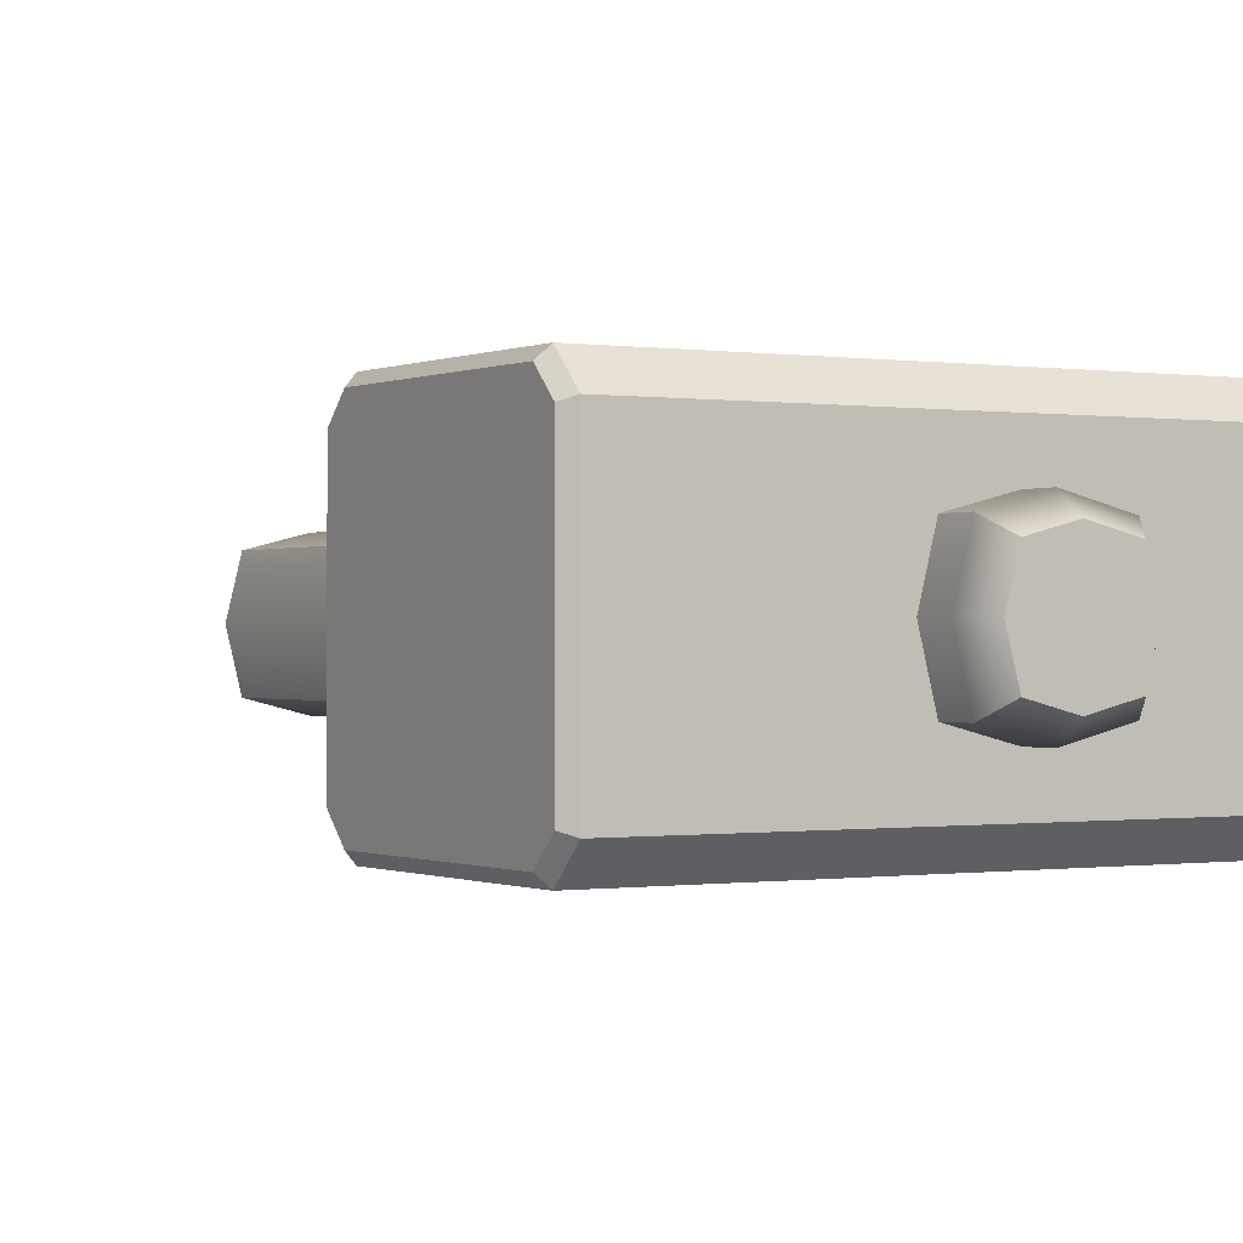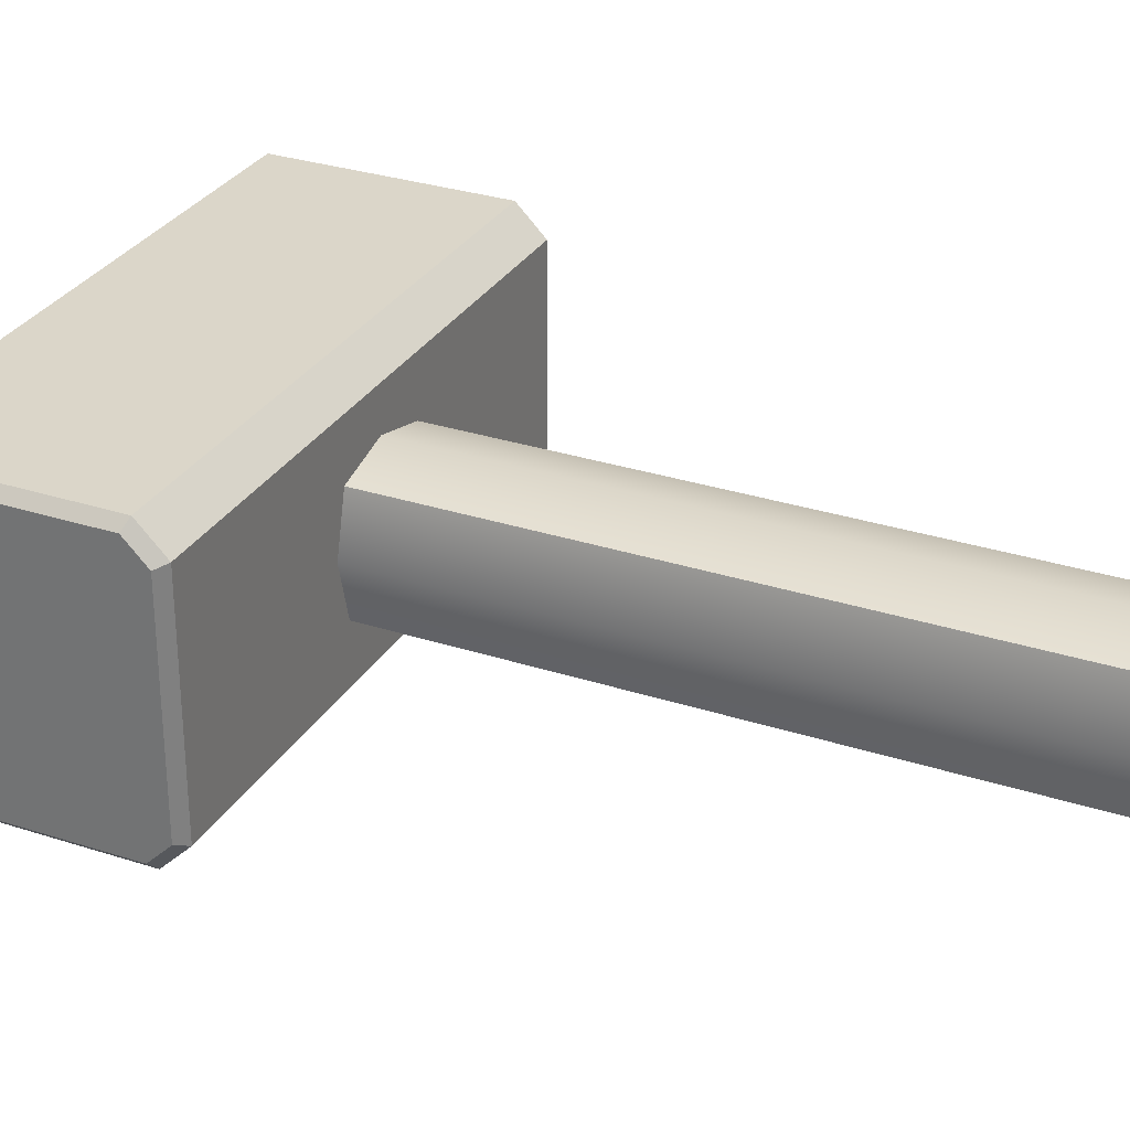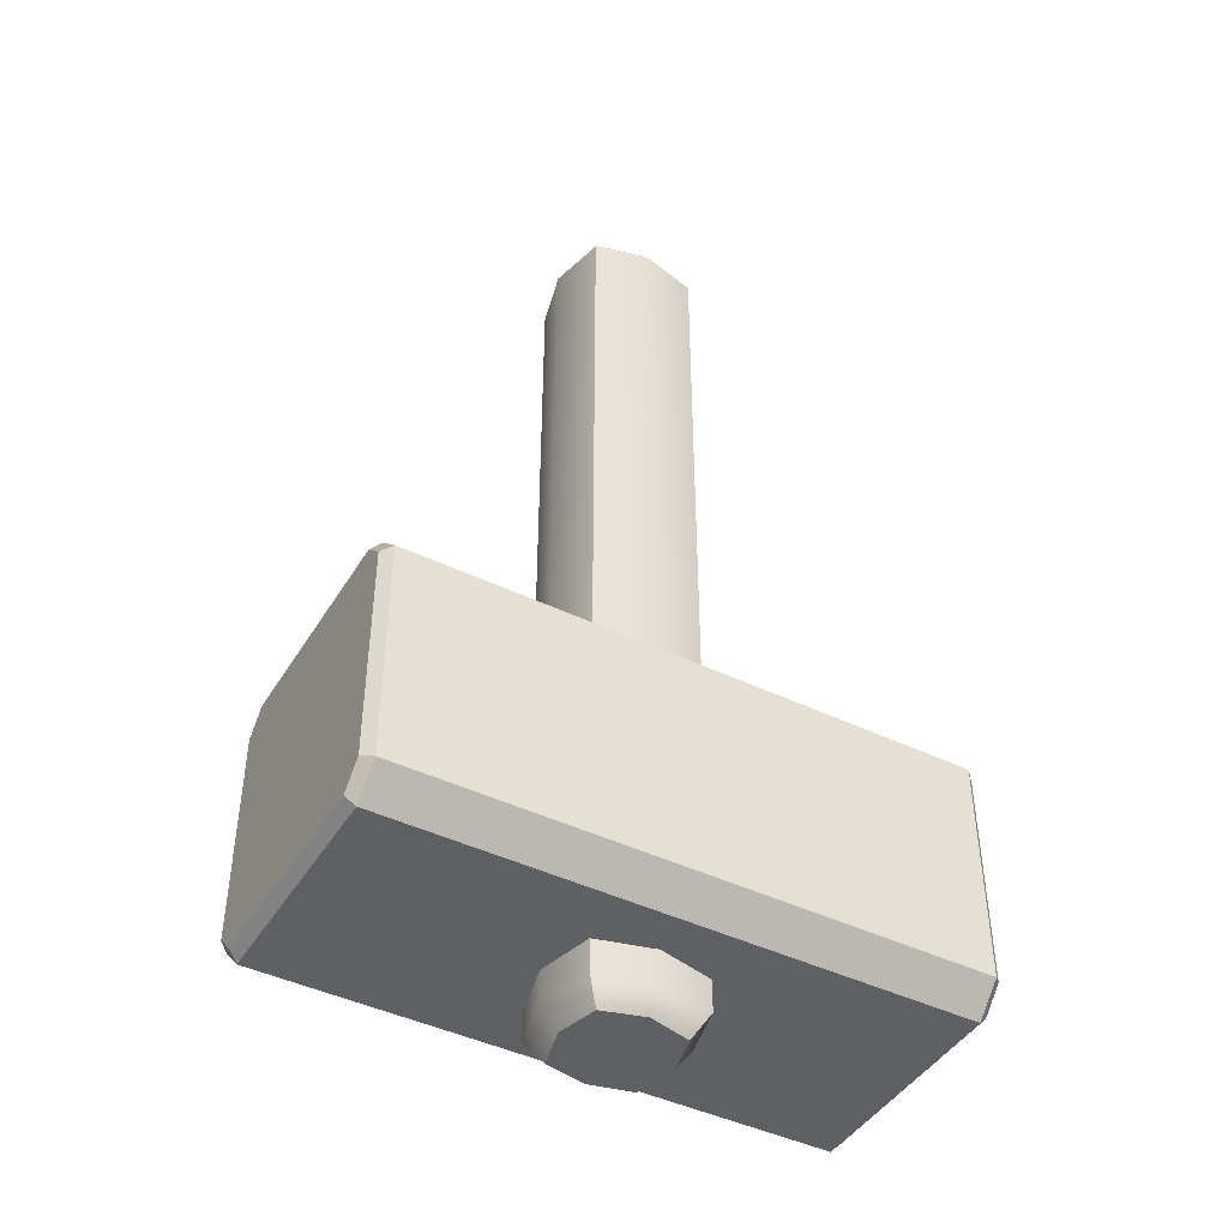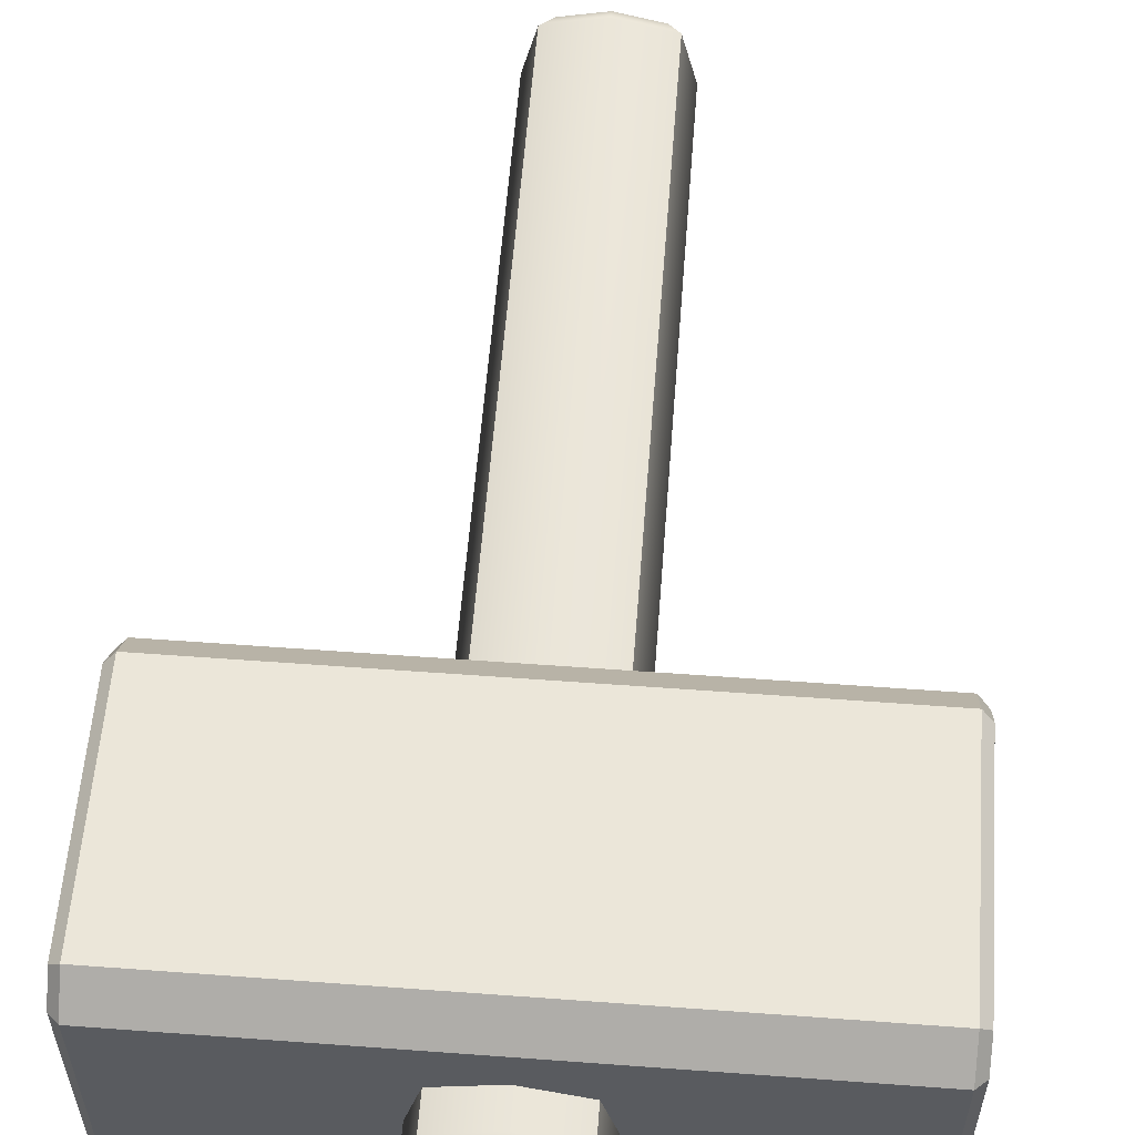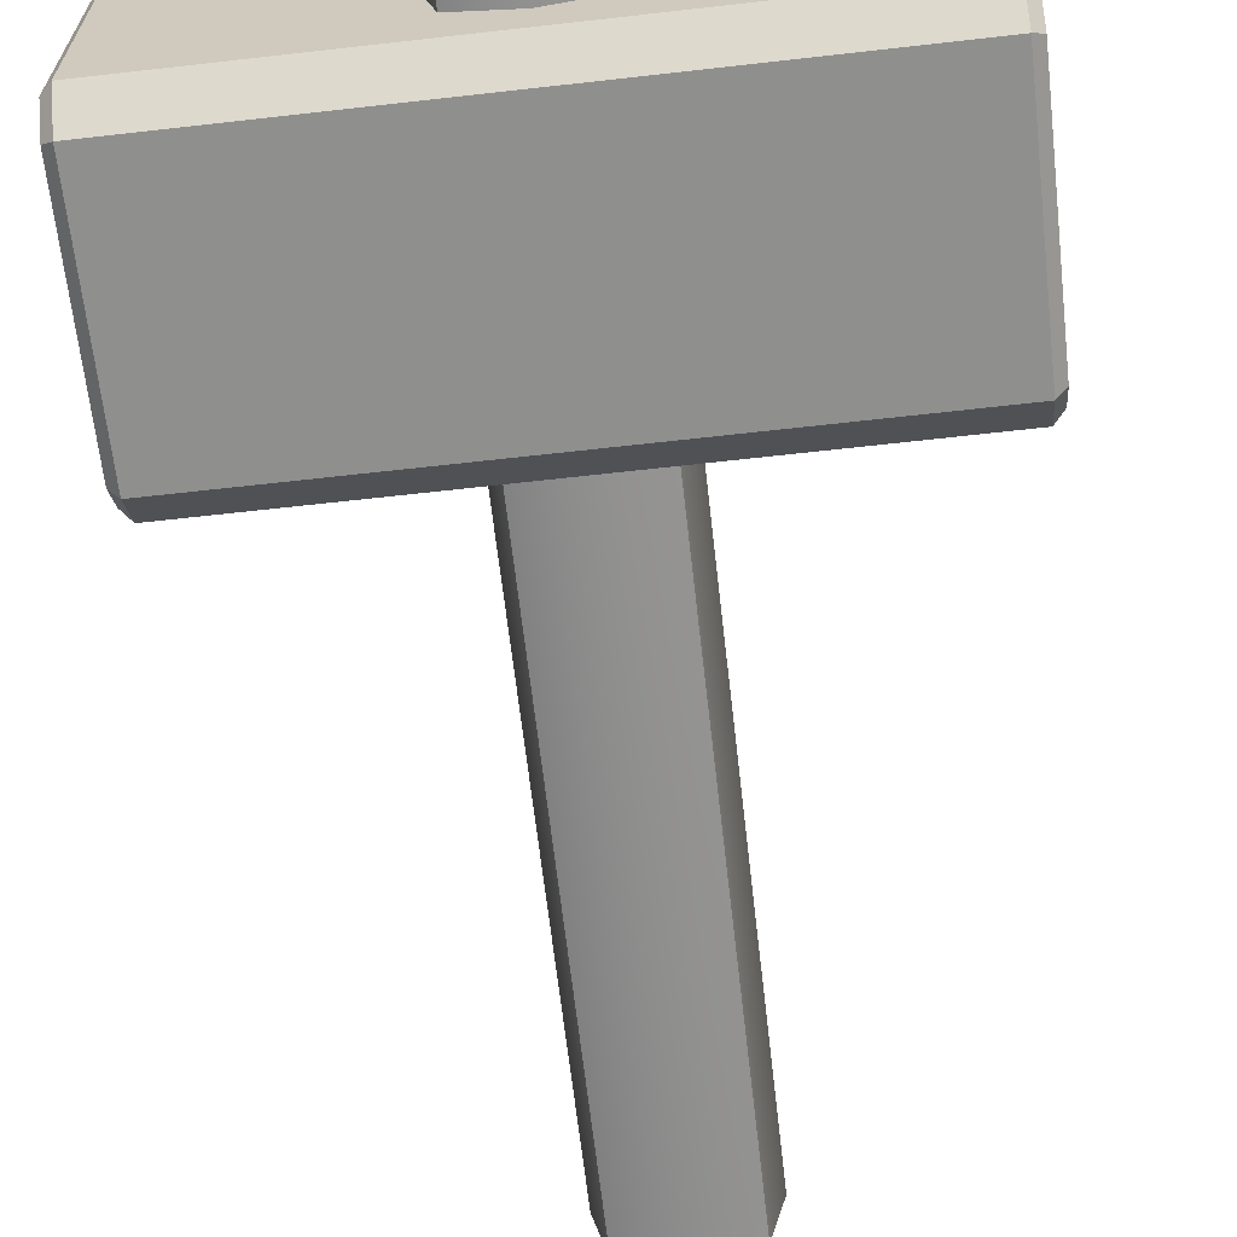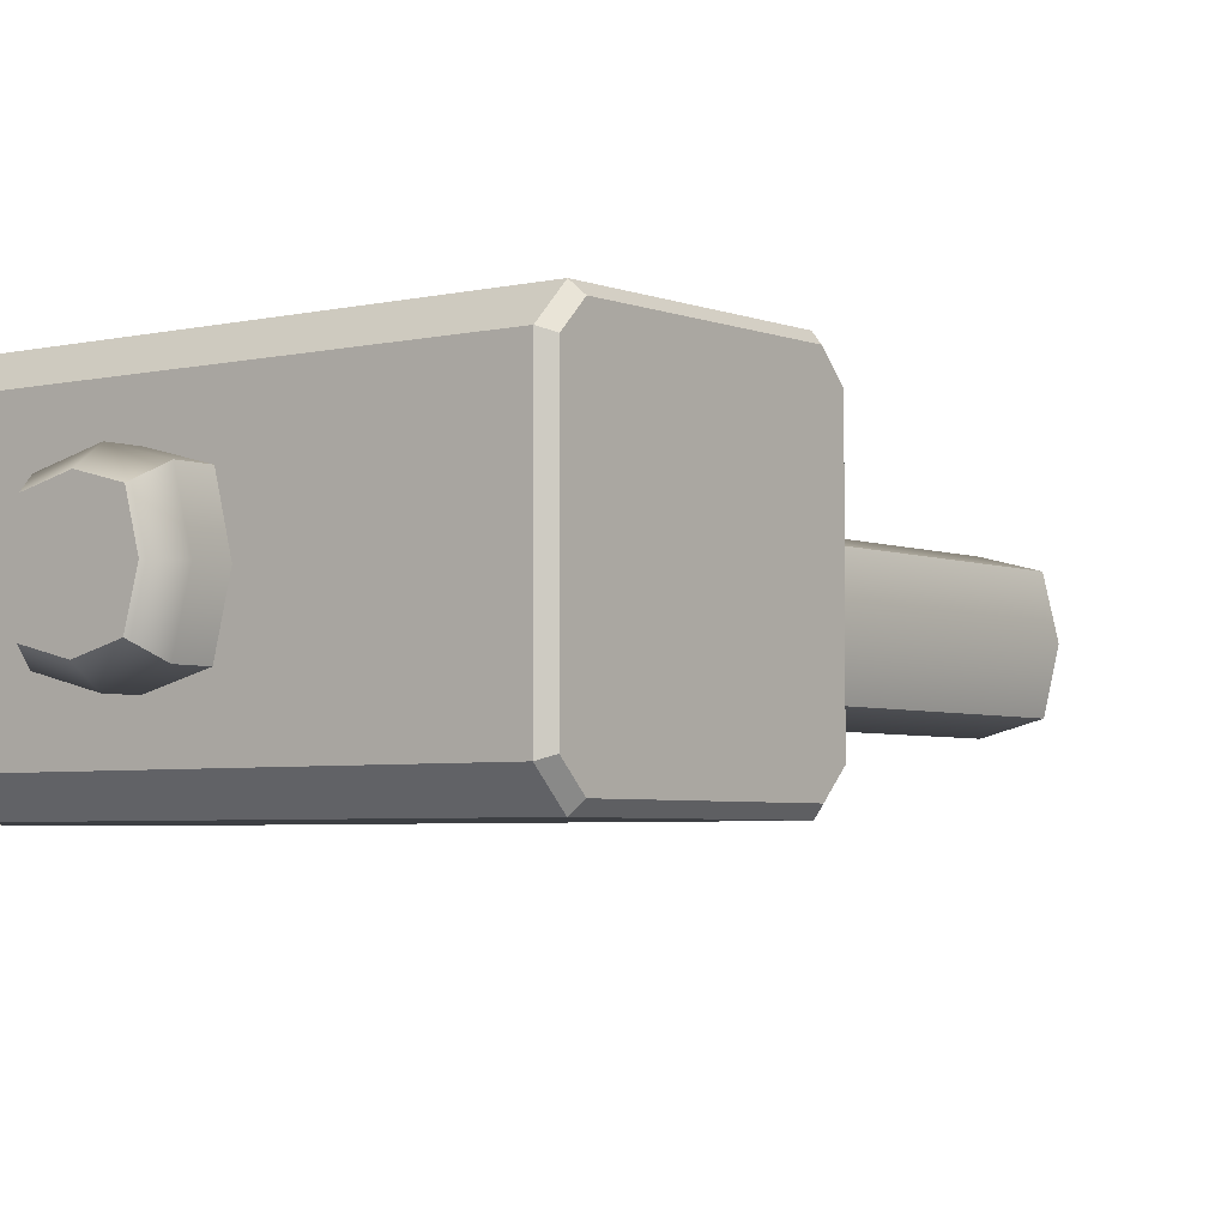
<metadata>
{"format":"obj","ext":"obj","renderer":"f3d","projection":"perspective","resolution":1024,"background":"white","views":[{"elev":-0.3,"azim":149.1,"up":"+Y"},{"elev":30.1,"azim":-64.6,"up":"+Y"},{"elev":-44.4,"azim":-29.4,"up":"+Z"},{"elev":57.3,"azim":-175.6,"up":"+Y"},{"elev":-65.1,"azim":-173.5,"up":"+Y"},{"elev":-4.1,"azim":-142.2,"up":"+Y"}]}
</metadata>
<code>
g default
v -9.782 -0.1585 3.536
v -9.465 -0.1585 3.536
v -9.782 0.1585 3.536
v -9.465 0.1585 3.536
v -9.773 0.1502 0.08222
v -9.473 0.1502 0.08222
v -9.773 -0.1502 0.08222
v -9.473 -0.1502 0.08222
v -9.623 -0.1988 3.533
v -9.623 -0.1884 0.085
v -9.623 0.1884 0.085
v -9.623 0.1988 3.533
v -9.822 0 3.533
v -9.623 0 3.536
v -9.424 0 3.533
v -9.435 0 0.085
v -9.623 0 0.08222
v -9.812 0 0.085
v -9.823 0.1997 3.464
v -9.623 0.2506 3.46
v -9.424 0.1997 3.464
v -9.373 0 3.46
v -9.424 -0.1997 3.464
v -9.623 -0.2506 3.46
v -9.823 -0.1997 3.464
v -9.874 0 3.46
v -9.823 -0.1997 0.1639
v -9.623 -0.2506 0.1674
v -9.424 -0.1997 0.1639
v -9.373 0 0.1674
v -9.424 0.1997 0.1639
v -9.623 0.2506 0.1674
v -9.823 0.1997 0.1639
v -9.874 0 0.1674
g pCube15
f 12 14 15 4
f 31 32 20 21
f 16 17 11 6
f 23 24 28 29
f 21 22 30 31
f 33 34 26 19
f 27 28 24 25
f 5 11 17 18
f 19 20 32 33
f 13 14 12 3
f 1 9 14 13
f 15 14 9 2
f 22 23 29 30
f 10 17 16 8
f 18 17 10 7
f 34 27 25 26
f 3 12 20 19
f 21 20 12 4
f 15 22 21 4
f 2 23 22 15
f 9 24 23 2
f 25 24 9 1
f 26 25 1 13
f 19 26 13 3
f 7 10 28 27
f 29 28 10 8
f 30 29 8 16
f 31 30 16 6
f 11 32 31 6
f 33 32 11 5
f 18 34 33 5
f 7 27 34 18
g default
v -10.67 -0.3859 1.243
v -10.64 -0.4 1.277
v -10.67 0.3859 1.243
v -10.64 0.4 1.277
v -10.67 -0.4659 1.163
v -10.64 -0.5 1.177
v -8.596 -0.3859 1.243
v -8.63 -0.4 1.277
v -8.596 0.3859 1.243
v -8.63 0.4 1.277
v -8.596 -0.4659 1.163
v -8.63 -0.5 1.177
v -10.67 0.4659 1.163
v -10.64 0.5 1.177
v -10.67 0.4659 0.3915
v -10.64 0.5 0.3774
v -8.596 0.4659 1.163
v -8.63 0.5 1.177
v -8.596 0.4659 0.3915
v -8.63 0.5 0.3774
v -10.67 0.3859 0.3115
v -10.64 0.4 0.2774
v -10.67 -0.3859 0.3115
v -10.64 -0.4 0.2774
v -8.596 0.3859 0.3115
v -8.63 0.4 0.2774
v -8.596 -0.3859 0.3115
v -8.63 -0.4 0.2774
v -10.67 -0.4659 0.3915
v -10.64 -0.5 0.3774
v -8.596 -0.4659 0.3915
v -8.63 -0.5 0.3774
g pCube14
f 35 36 38 37
f 36 35 39 40
f 37 38 48 47
f 40 39 63 64
f 41 42 46 45
f 42 41 43 44
f 44 43 51 52
f 45 46 66 65
f 47 48 50 49
f 49 50 56 55
f 52 51 53 54
f 54 53 59 60
f 55 56 58 57
f 57 58 64 63
f 60 59 61 62
f 62 61 65 66
f 36 42 44 38
f 48 52 54 50
f 56 60 62 58
f 64 66 46 40
f 41 45 65 61 59 53 51 43
f 57 63 39 35 37 47 49 55
f 36 40 46 42
f 48 38 44 52
f 56 50 54 60
f 64 58 62 66

</code>
